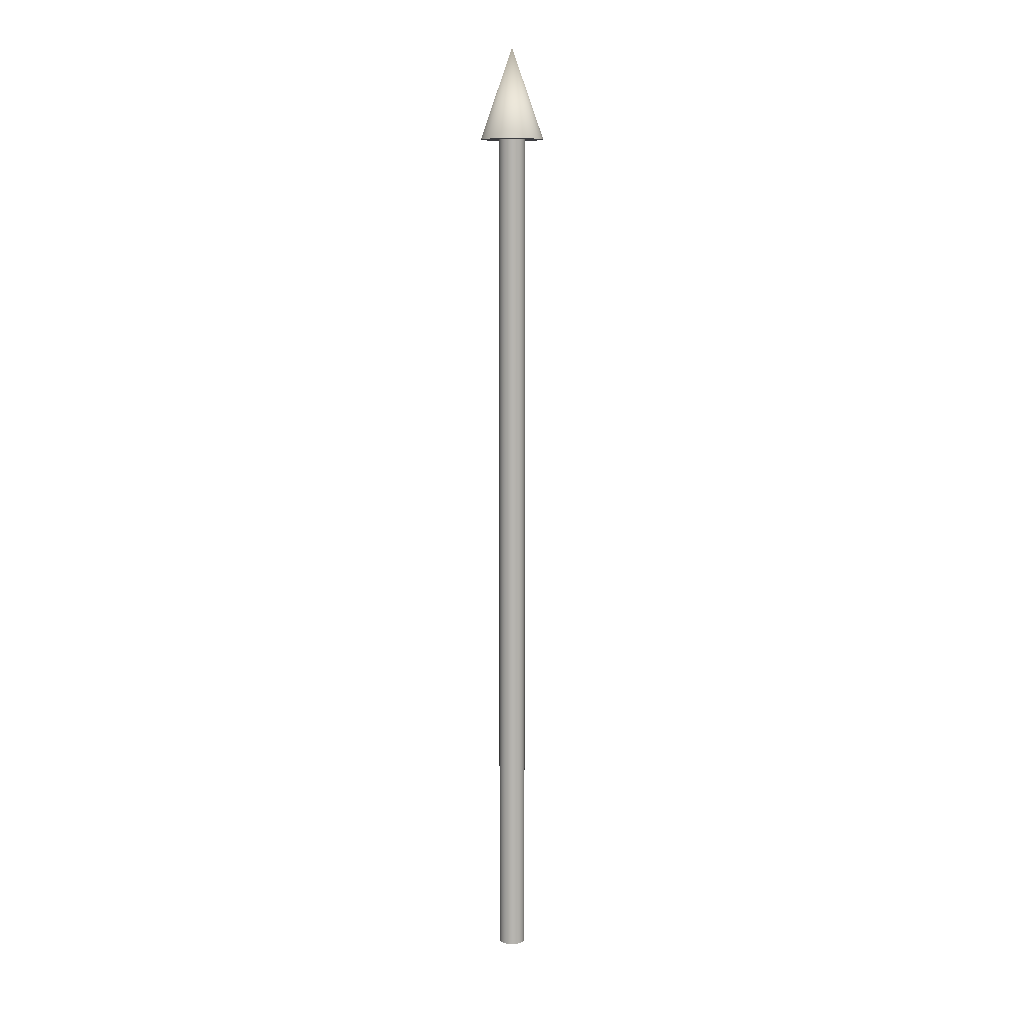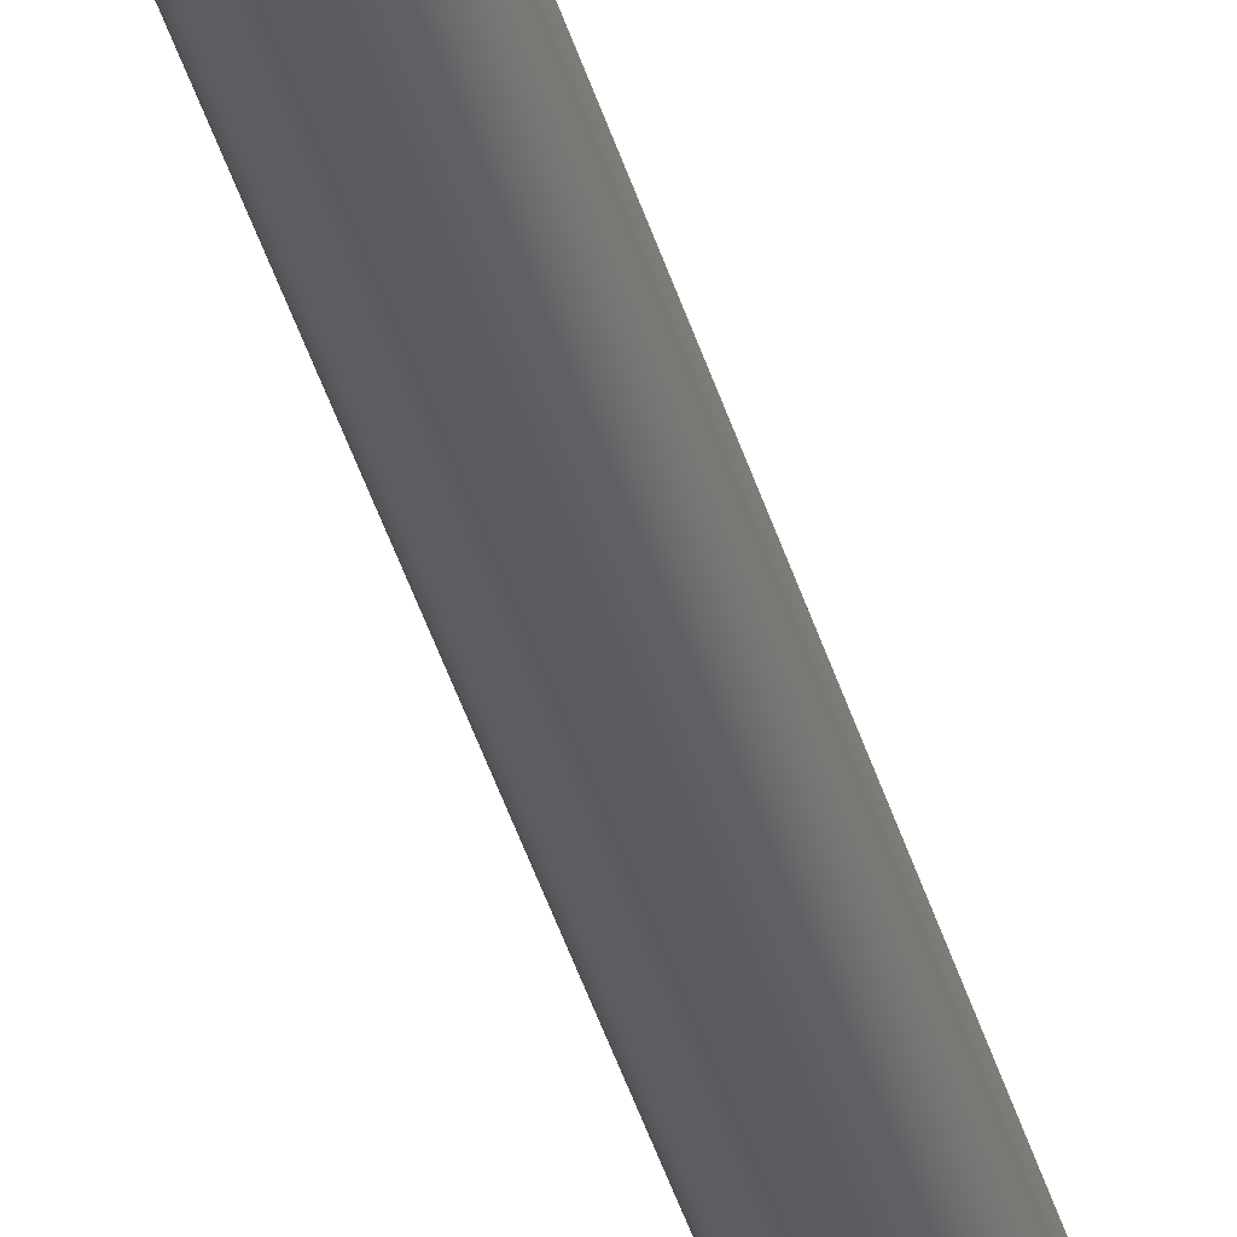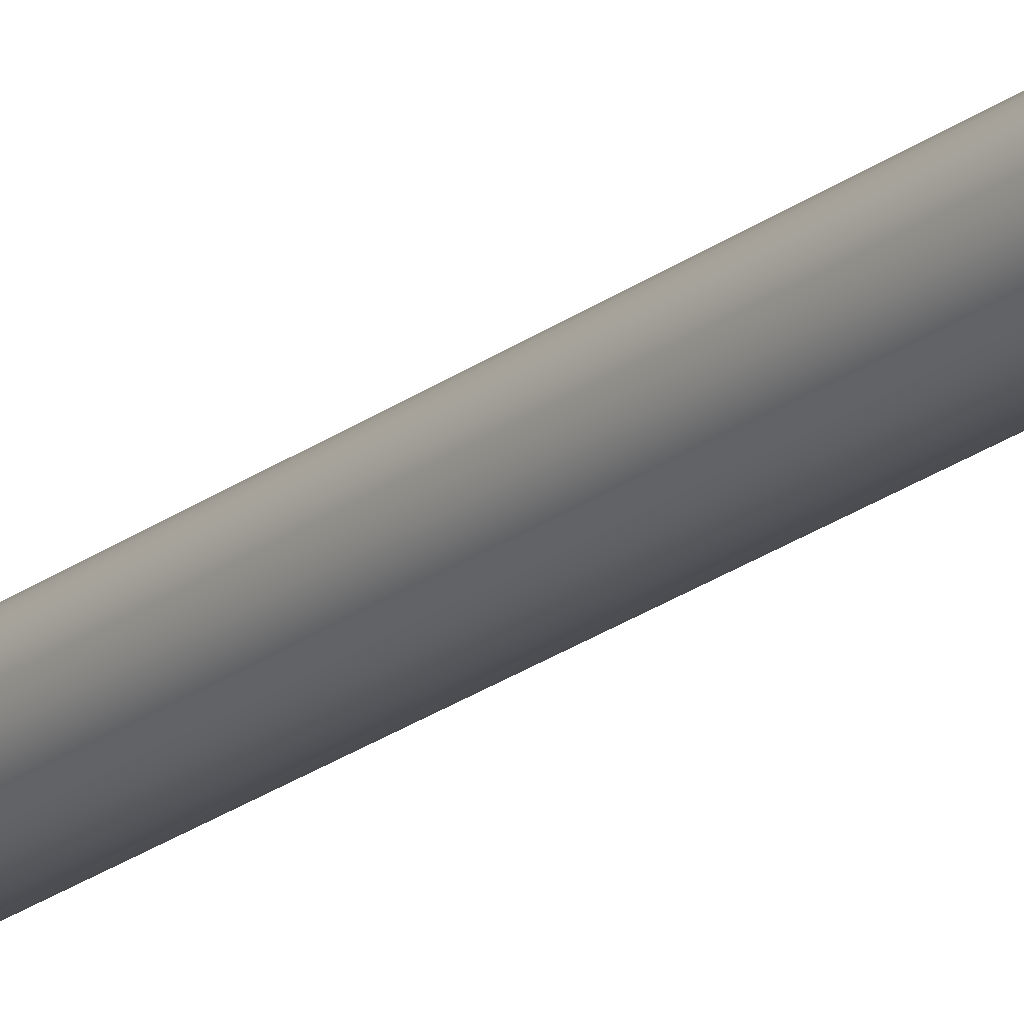
<metadata>
{"format":"obj","ext":"obj","renderer":"f3d","projection":"perspective","resolution":1024,"background":"white","views":[{"elev":9.3,"azim":-40.6,"up":"+Y"},{"elev":-36.6,"azim":14.2,"up":"+Z"},{"elev":-21.3,"azim":-36.6,"up":"+Z"}]}
</metadata>
<code>
o didymain_pos_axis_y
v -0.01286 -0.02311 0
v -0.01286 0.7989 0
v -0.01248 -0.02311 -0.003077
v -0.01248 0.7989 -0.003077
v -0.01139 -0.02311 -0.005976
v -0.01139 0.7989 -0.005976
v -0.009625 -0.02311 -0.008527
v -0.009625 0.7989 -0.008527
v -0.007305 -0.02311 -0.01058
v -0.007305 0.7989 -0.01058
v -0.00456 -0.02311 -0.01202
v -0.00456 0.7989 -0.01202
v -0.00155 -0.02311 -0.01277
v -0.00155 0.7989 -0.01277
v 0.00155 -0.02311 -0.01277
v 0.00155 0.7989 -0.01277
v 0.00456 -0.02311 -0.01202
v 0.00456 0.7989 -0.01202
v 0.007305 -0.02311 -0.01058
v 0.007304 0.7989 -0.01058
v 0.009625 -0.02311 -0.008527
v 0.009625 0.7989 -0.008527
v 0.01139 -0.02311 -0.005976
v 0.01139 0.7989 -0.005976
v 0.01248 -0.02311 -0.003077
v 0.01248 0.7989 -0.003077
v 0.01286 -0.02311 0
v 0.01286 0.7989 0
v 0.01248 -0.02311 0.003077
v 0.01248 0.7989 0.003077
v 0.01139 -0.02311 0.005976
v 0.01139 0.7989 0.005976
v 0.009625 -0.02311 0.008527
v 0.009625 0.7989 0.008527
v 0.007305 -0.02311 0.01058
v 0.007304 0.7989 0.01058
v 0.00456 -0.02311 0.01202
v 0.00456 0.7989 0.01202
v 0.00155 -0.02311 0.01277
v 0.00155 0.7989 0.01277
v -0.00155 -0.02311 0.01277
v -0.00155 0.7989 0.01277
v -0.00456 -0.02311 0.01202
v -0.00456 0.7989 0.01202
v -0.007305 -0.02311 0.01058
v -0.007305 0.7989 0.01058
v -0.009625 -0.02311 0.008527
v -0.009625 0.7989 0.008527
v -0.01139 -0.02311 0.005976
v -0.01139 0.7989 0.005976
v -0.01248 -0.02311 0.003077
v -0.01248 0.7989 0.003077
v -0.01286 -0.02311 0
v -0.01248 -0.02311 -0.003077
v -0.01139 -0.02311 -0.005976
v -0.009625 -0.02311 -0.008527
v -0.007305 -0.02311 -0.01058
v -0.00456 -0.02311 -0.01202
v -0.00155 -0.02311 -0.01277
v 0.00155 -0.02311 -0.01277
v 0.00456 -0.02311 -0.01202
v 0.007305 -0.02311 -0.01058
v 0.009625 -0.02311 -0.008527
v 0.01139 -0.02311 -0.005976
v 0.01248 -0.02311 -0.003077
v 0.01286 -0.02311 0
v 0.01248 -0.02311 0.003077
v 0.01139 -0.02311 0.005976
v 0.009625 -0.02311 0.008527
v 0.007305 -0.02311 0.01058
v 0.00456 -0.02311 0.01202
v 0.00155 -0.02311 0.01277
v -0.00155 -0.02311 0.01277
v -0.00456 -0.02311 0.01202
v -0.007305 -0.02311 0.01058
v -0.009625 -0.02311 0.008527
v -0.01139 -0.02311 0.005976
v -0.01248 -0.02311 0.003077
v -0.03038 0.7957 0
v -0.02934 0.7957 -0.007863
v -0.02631 0.7957 -0.01519
v -0.02148 0.7957 -0.02148
v -0.01519 0.7957 -0.02631
v -0.007863 0.7957 -0.02934
v 0 0.7957 -0.03038
v 0.007863 0.7957 -0.02934
v 0.01519 0.7957 -0.02631
v 0.02148 0.7957 -0.02148
v 0.02631 0.7957 -0.01519
v 0.02934 0.7957 -0.007863
v 0.03038 0.7957 0
v 0.02934 0.7957 0.007863
v 0.02631 0.7957 0.01519
v 0.02148 0.7957 0.02148
v 0.01519 0.7957 0.02631
v 0.007863 0.7957 0.02934
v 0 0.7957 0.03038
v -0.007863 0.7957 0.02934
v -0.01519 0.7957 0.02631
v -0.02148 0.7957 0.02148
v -0.02631 0.7957 0.01519
v -0.02934 0.7957 0.007863
v 0 0.8823 0
v 0.01834 0.7957 0.0239
v -0.03038 0.7957 0
v -0.02934 0.7957 -0.007863
v -0.02631 0.7957 -0.01519
v -0.02148 0.7957 -0.02148
v -0.01519 0.7957 -0.02631
v -0.007863 0.7957 -0.02934
v 0 0.7957 -0.03038
v 0.007863 0.7957 -0.02934
v 0.01519 0.7957 -0.02631
v 0.02148 0.7957 -0.02148
v 0.02631 0.7957 -0.01519
v 0.02934 0.7957 -0.007863
v 0.03038 0.7957 0
v 0.02934 0.7957 0.007863
v 0.02631 0.7957 0.01519
v 0.02148 0.7957 0.02148
v 0.01519 0.7957 0.02631
v 0.007863 0.7957 0.02934
v 0 0.7957 0.03038
v -0.007863 0.7957 0.02934
v -0.01519 0.7957 0.02631
v -0.02148 0.7957 0.02148
v -0.02631 0.7957 0.01519
v -0.02934 0.7957 0.007863
v 0.01834 0.7957 0.0239
f 79 103 80
f 80 103 81
f 81 103 82
f 82 103 83
f 83 103 84
f 84 103 85
f 85 103 86
f 86 103 87
f 87 103 88
f 88 103 89
f 89 103 90
f 90 103 91
f 91 103 92
f 92 103 93
f 93 103 94
f 103 104 94
f 95 103 96
f 96 103 97
f 97 103 98
f 98 103 99
f 99 103 100
f 100 103 101
f 101 103 102
f 102 103 79
f 129 122 123
f 103 95 104
f 128 105 129
f 105 106 129
f 106 107 129
f 107 108 129
f 108 109 129
f 109 110 129
f 110 111 129
f 111 112 129
f 112 113 129
f 113 114 129
f 114 115 129
f 115 116 129
f 116 117 129
f 117 118 129
f 118 119 129
f 119 120 129
f 129 121 122
f 127 128 129
f 125 126 129
f 126 127 129
f 123 124 129
f 124 125 129
f 2 3 1
f 4 5 3
f 6 7 5
f 8 9 7
f 10 11 9
f 12 13 11
f 14 15 13
f 16 17 15
f 18 19 17
f 20 21 19
f 22 23 21
f 24 25 23
f 26 27 25
f 28 29 27
f 30 31 29
f 32 33 31
f 34 35 33
f 36 37 35
f 38 39 37
f 40 41 39
f 42 43 41
f 44 45 43
f 46 47 45
f 48 49 47
f 50 51 49
f 52 1 51
f 76 56 64
f 2 4 3
f 4 6 5
f 6 8 7
f 8 10 9
f 10 12 11
f 12 14 13
f 14 16 15
f 16 18 17
f 18 20 19
f 20 22 21
f 22 24 23
f 24 26 25
f 26 28 27
f 28 30 29
f 30 32 31
f 32 34 33
f 34 36 35
f 36 38 37
f 38 40 39
f 40 42 41
f 42 44 43
f 44 46 45
f 46 48 47
f 48 50 49
f 50 52 51
f 52 2 1
f 78 53 54
f 54 55 78
f 55 56 78
f 56 57 58
f 58 59 56
f 59 60 56
f 60 61 62
f 62 63 64
f 64 65 66
f 66 67 68
f 68 69 70
f 70 71 72
f 72 73 74
f 74 75 72
f 75 76 72
f 76 77 78
f 60 62 64
f 64 66 68
f 68 70 72
f 76 78 56
f 56 60 64
f 64 68 72
f 72 76 64

</code>
